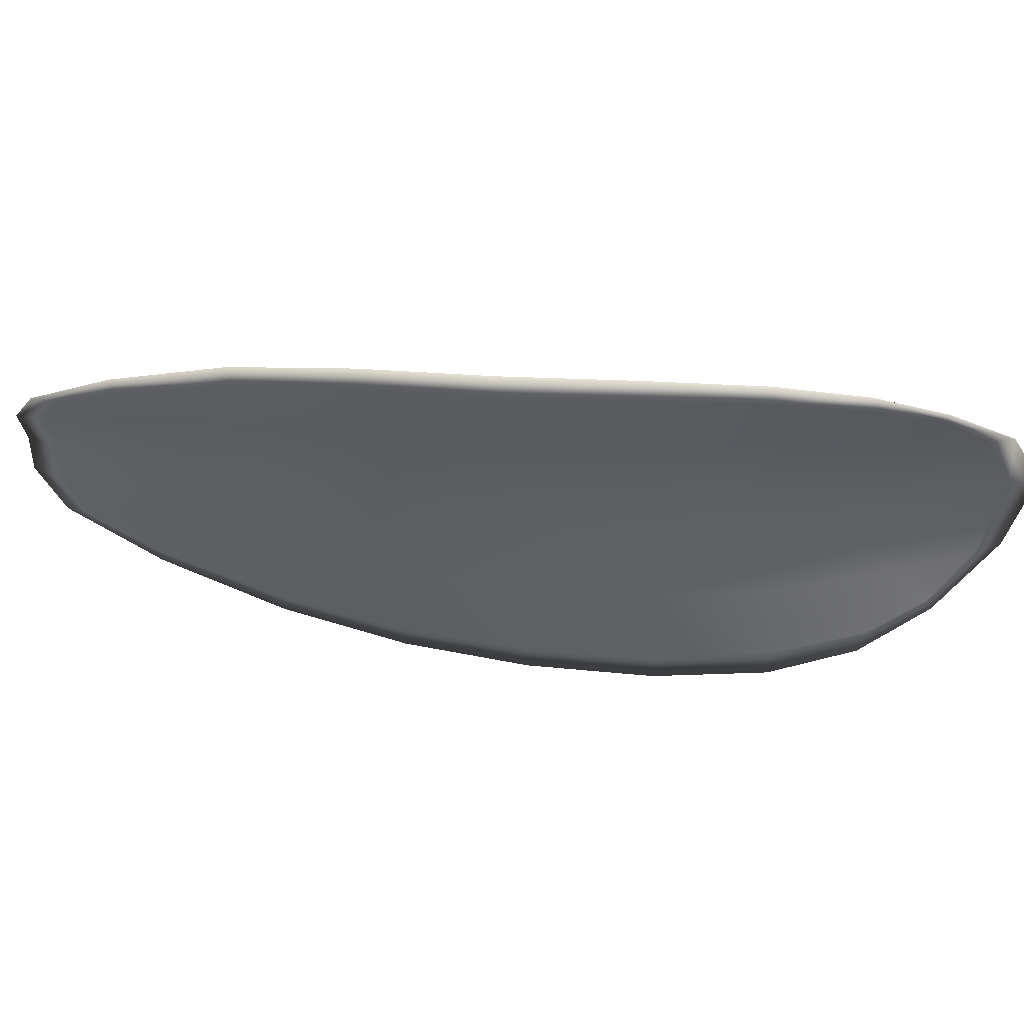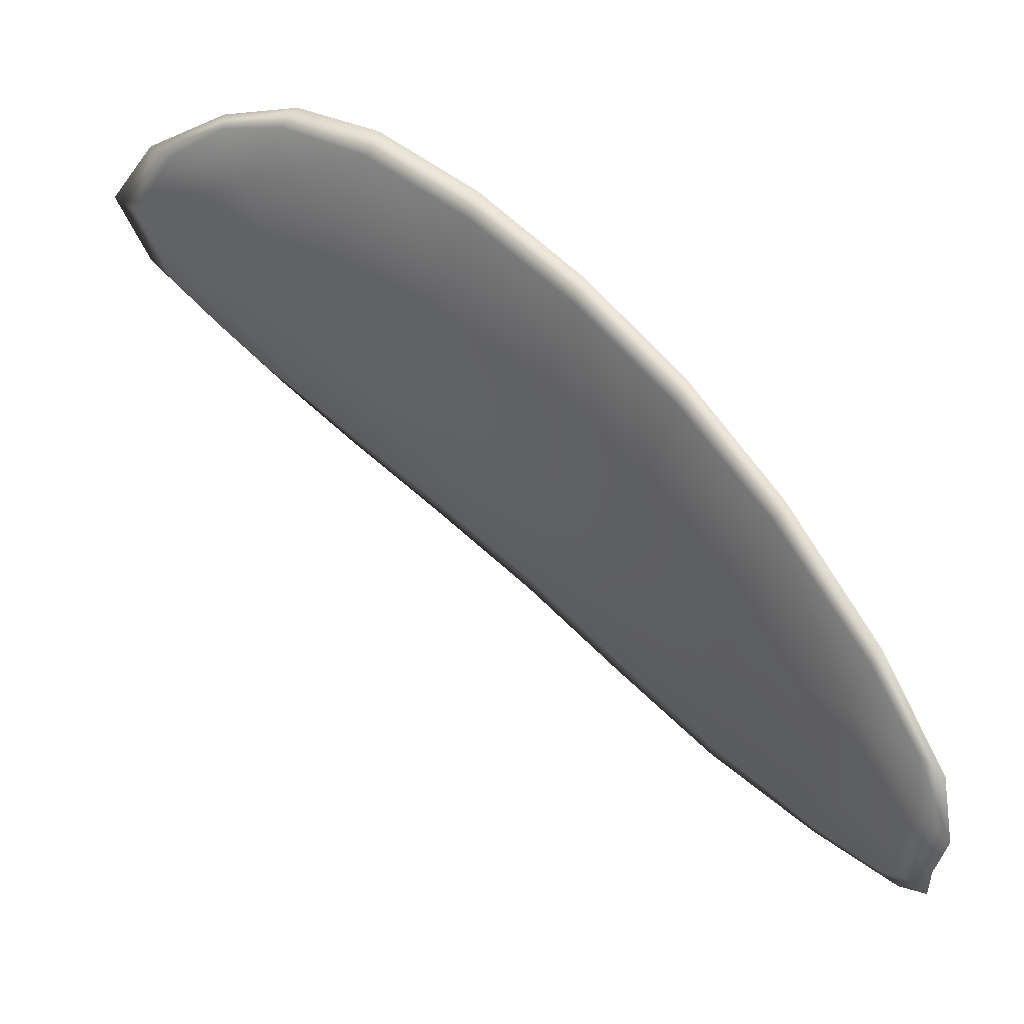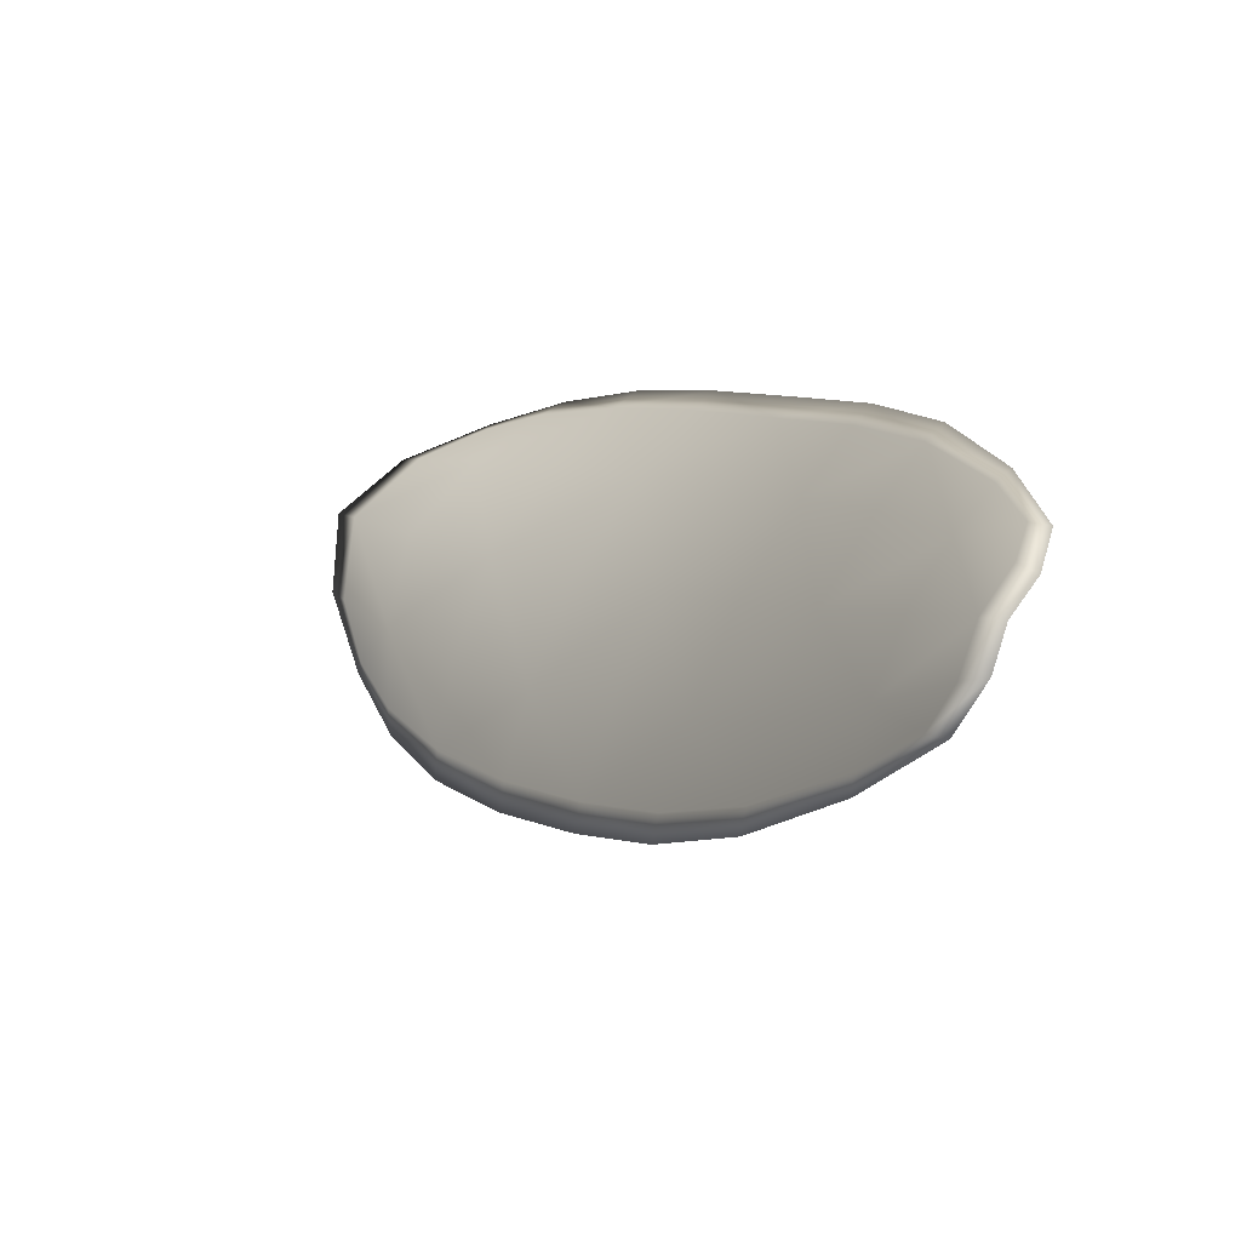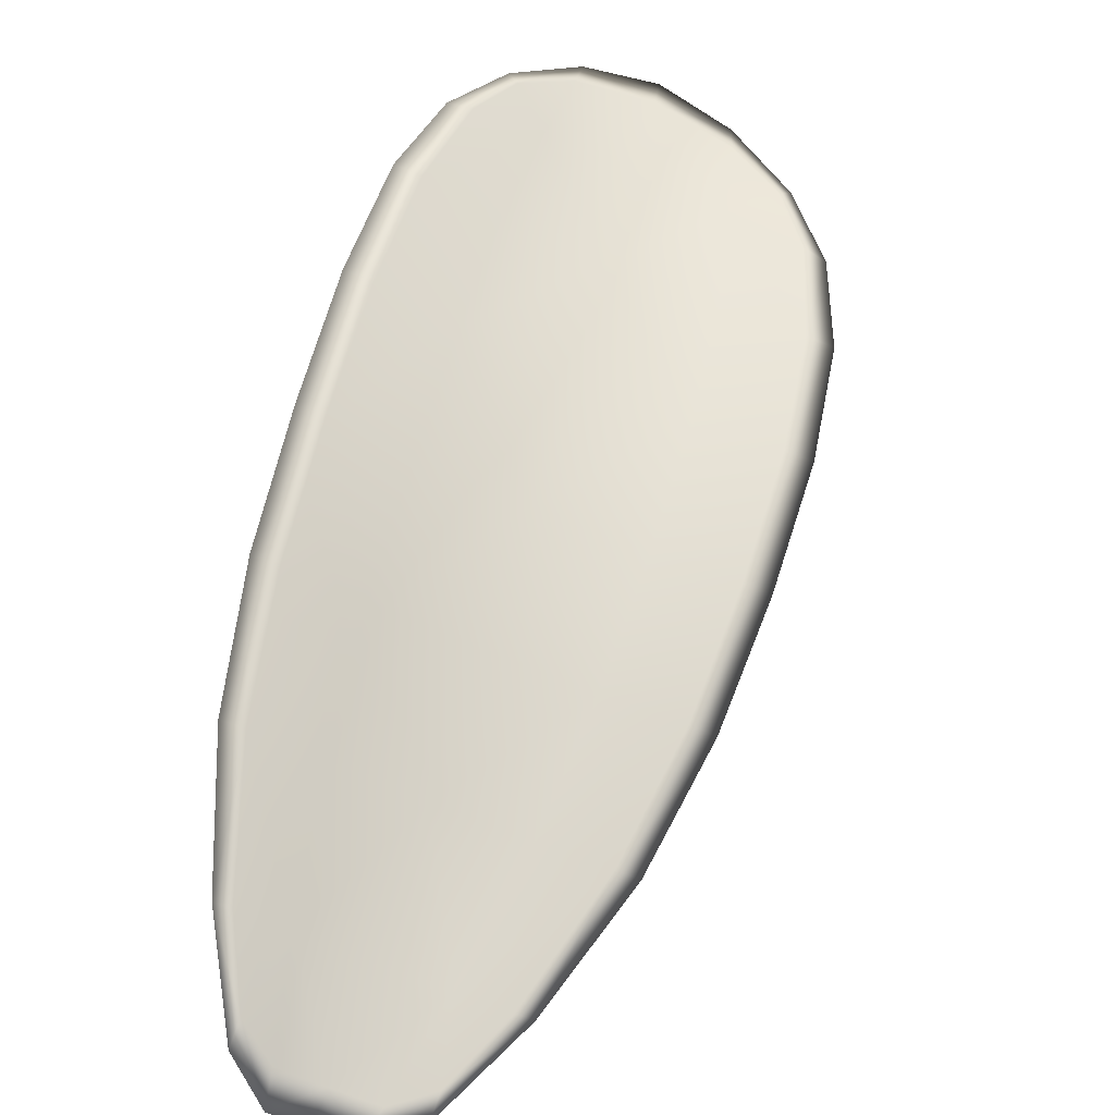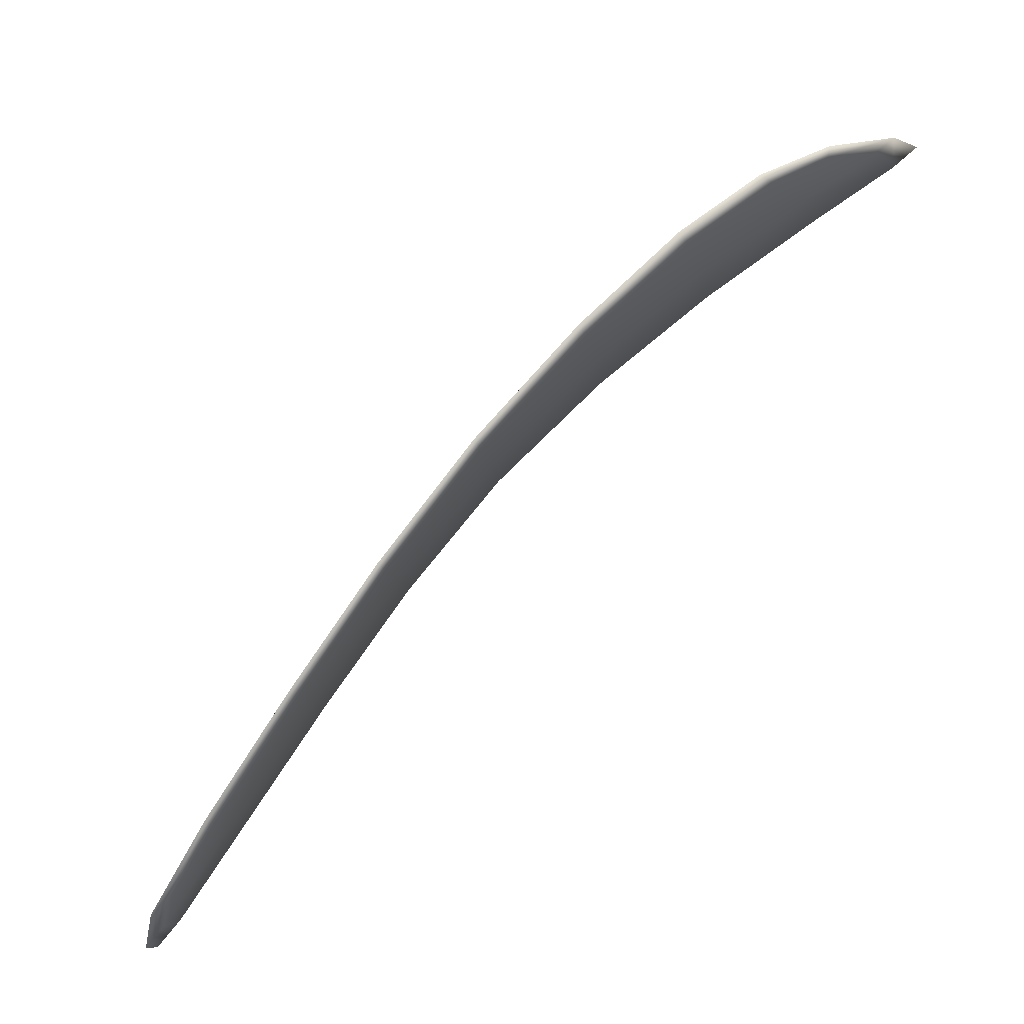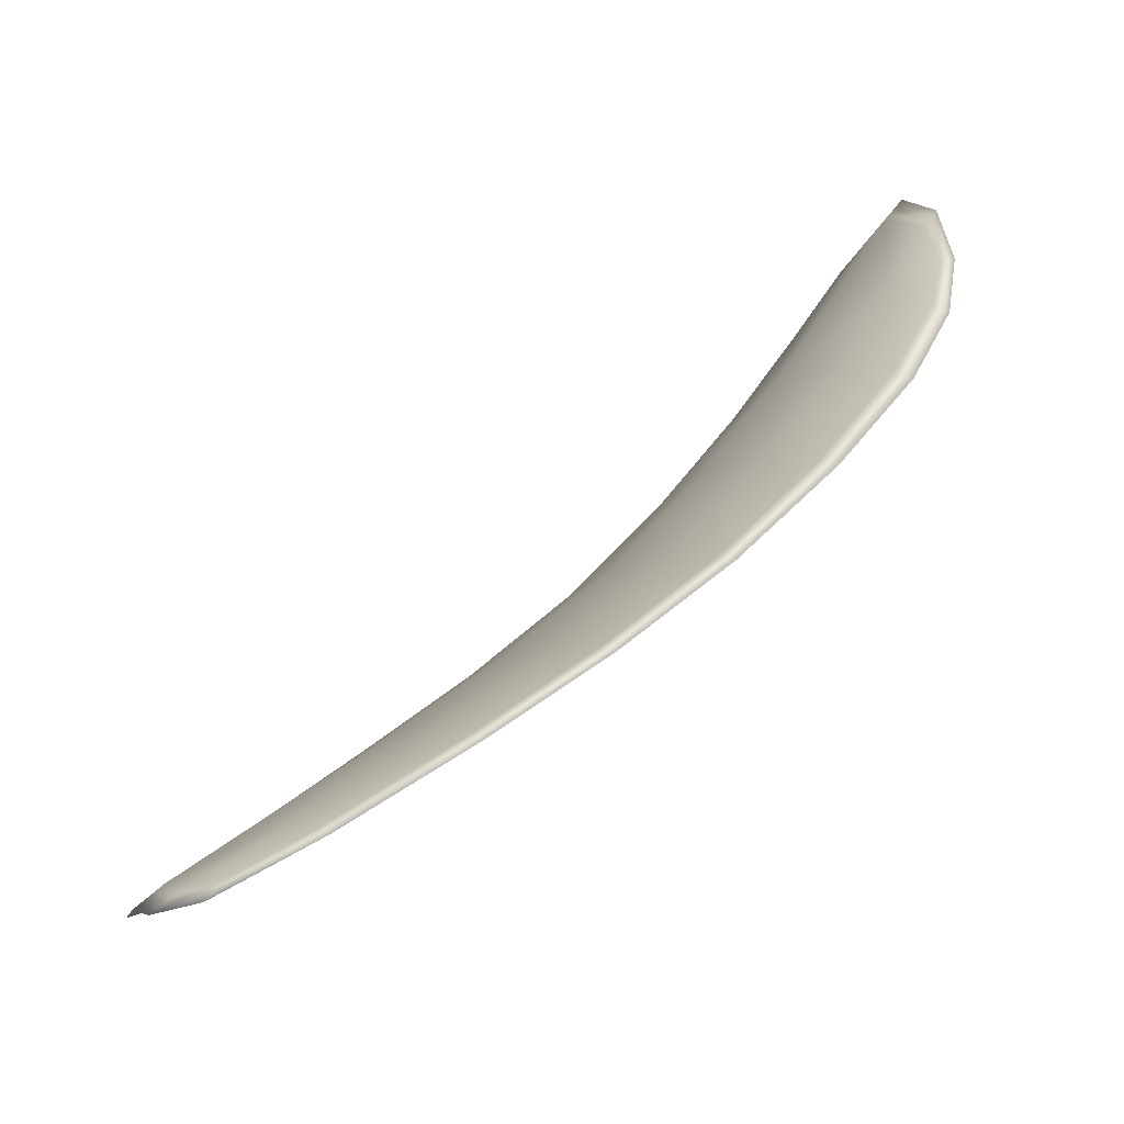
<metadata>
{"format":"obj","ext":"obj","renderer":"f3d","projection":"perspective","resolution":1024,"background":"white","views":[{"elev":16.3,"azim":146.1,"up":"+Z"},{"elev":-17.4,"azim":16.0,"up":"+Y"},{"elev":7.1,"azim":16.0,"up":"+Z"},{"elev":18.4,"azim":111.8,"up":"+Y"},{"elev":-26.8,"azim":-159.0,"up":"+Y"},{"elev":57.2,"azim":89.4,"up":"+Z"}]}
</metadata>
<code>
v -2.376 0.7878 -1.169
v -2.376 0.7887 -1.167
v -2.373 0.787 -1.168
v -2.374 0.7862 -1.17
v -2.374 0.7856 -1.172
v -2.376 0.7872 -1.171
v -2.377 0.7881 -1.17
v -2.377 0.7889 -1.169
v -2.378 0.7898 -1.167
v -2.374 0.7896 -1.166
v -2.373 0.7902 -1.165
v -2.371 0.7891 -1.164
v -2.372 0.7882 -1.166
v -2.376 0.7904 -1.166
v -2.375 0.7906 -1.165
v -2.365 0.7817 -1.166
v -2.364 0.7826 -1.164
v -2.362 0.7799 -1.165
v -2.363 0.7791 -1.166
v -2.364 0.7782 -1.168
v -2.366 0.7807 -1.168
v -2.368 0.783 -1.168
v -2.367 0.7841 -1.166
v -2.366 0.785 -1.164
v -2.367 0.7798 -1.17
v -2.364 0.7774 -1.17
v -2.365 0.7769 -1.171
v -2.367 0.7792 -1.172
v -2.369 0.7815 -1.172
v -2.369 0.7821 -1.17
v -2.371 0.7842 -1.17
v -2.371 0.7851 -1.168
v -2.372 0.7837 -1.172
v -2.369 0.7863 -1.166
v -2.368 0.7873 -1.164
v -2.361 0.7764 -1.166
v -2.36 0.777 -1.165
v -2.359 0.7752 -1.166
v -2.36 0.7743 -1.166
v -2.36 0.7737 -1.167
v -2.362 0.7757 -1.167
v -2.362 0.7751 -1.169
v -2.36 0.7734 -1.168
v -2.361 0.7736 -1.169
v -2.362 0.7747 -1.17
v -2.376 0.7876 -1.169
v -2.376 0.7885 -1.167
v -2.378 0.7897 -1.167
v -2.378 0.7888 -1.169
v -2.377 0.788 -1.17
v -2.376 0.787 -1.171
v -2.374 0.7855 -1.172
v -2.374 0.786 -1.17
v -2.373 0.7869 -1.168
v -2.374 0.7894 -1.166
v -2.373 0.7901 -1.164
v -2.375 0.7905 -1.165
v -2.376 0.7903 -1.166
v -2.372 0.788 -1.166
v -2.371 0.789 -1.164
v -2.365 0.7816 -1.166
v -2.364 0.7825 -1.164
v -2.366 0.7849 -1.164
v -2.367 0.784 -1.166
v -2.368 0.7829 -1.168
v -2.366 0.7805 -1.168
v -2.364 0.7781 -1.167
v -2.363 0.779 -1.166
v -2.362 0.7798 -1.164
v -2.367 0.7796 -1.17
v -2.369 0.7819 -1.17
v -2.369 0.7814 -1.172
v -2.367 0.7791 -1.172
v -2.365 0.7768 -1.171
v -2.364 0.7773 -1.169
v -2.371 0.7841 -1.17
v -2.371 0.785 -1.168
v -2.372 0.7836 -1.172
v -2.37 0.7862 -1.166
v -2.368 0.7872 -1.164
v -2.361 0.7763 -1.166
v -2.36 0.7769 -1.165
v -2.362 0.7755 -1.167
v -2.36 0.7736 -1.167
v -2.36 0.7742 -1.166
v -2.36 0.7751 -1.165
v -2.362 0.775 -1.169
v -2.362 0.7746 -1.17
v -2.361 0.7735 -1.169
v -2.36 0.7733 -1.168
v -2.36 0.7772 -1.165
v -2.359 0.7747 -1.165
v -2.362 0.7801 -1.164
v -2.36 0.7751 -1.165
v -2.36 0.7728 -1.168
v -2.361 0.7731 -1.169
v -2.36 0.7731 -1.167
v -2.361 0.7735 -1.169
v -2.376 0.7869 -1.172
v -2.377 0.7881 -1.171
v -2.374 0.7854 -1.173
v -2.377 0.788 -1.17
v -2.377 0.7907 -1.166
v -2.375 0.7908 -1.165
v -2.378 0.7902 -1.167
v -2.375 0.7905 -1.165
v -2.372 0.7904 -1.164
v -2.37 0.7894 -1.164
v -2.359 0.7735 -1.166
v -2.362 0.7746 -1.17
v -2.365 0.7767 -1.172
v -2.378 0.7892 -1.169
v -2.372 0.7834 -1.173
v -2.369 0.7812 -1.173
v -2.368 0.7876 -1.164
v -2.366 0.7853 -1.164
v -2.364 0.7828 -1.164
v -2.367 0.7789 -1.172
f 1 2 3
f 1 3 4
f 1 4 5
f 1 5 6
f 1 6 7
f 1 7 8
f 1 8 9
f 1 9 2
f 10 11 12
f 10 12 13
f 10 13 3
f 10 3 2
f 10 2 9
f 10 9 14
f 10 14 15
f 10 15 11
f 16 17 18
f 16 18 19
f 16 19 20
f 16 20 21
f 16 21 22
f 16 22 23
f 16 23 24
f 16 24 17
f 25 21 20
f 25 20 26
f 25 26 27
f 25 27 28
f 25 28 29
f 25 29 30
f 25 30 22
f 25 22 21
f 31 32 22
f 31 22 30
f 31 30 29
f 31 29 33
f 31 33 5
f 31 5 4
f 31 4 3
f 31 3 32
f 34 35 24
f 34 24 23
f 34 23 22
f 34 22 32
f 34 32 3
f 34 3 13
f 34 13 12
f 34 12 35
f 36 37 38
f 36 38 39
f 36 39 40
f 36 40 41
f 36 41 20
f 36 20 19
f 36 19 18
f 36 18 37
f 42 41 40
f 42 40 43
f 42 43 44
f 42 44 45
f 42 45 27
f 42 27 26
f 42 26 20
f 42 20 41
f 46 47 48
f 46 48 49
f 46 49 50
f 46 50 51
f 46 51 52
f 46 52 53
f 46 53 54
f 46 54 47
f 55 56 57
f 55 57 58
f 55 58 48
f 55 48 47
f 55 47 54
f 55 54 59
f 55 59 60
f 55 60 56
f 61 62 63
f 61 63 64
f 61 64 65
f 61 65 66
f 61 66 67
f 61 67 68
f 61 68 69
f 61 69 62
f 70 66 65
f 70 65 71
f 70 71 72
f 70 72 73
f 70 73 74
f 70 74 75
f 70 75 67
f 70 67 66
f 76 77 54
f 76 54 53
f 76 53 52
f 76 52 78
f 76 78 72
f 76 72 71
f 76 71 65
f 76 65 77
f 79 80 60
f 79 60 59
f 79 59 54
f 79 54 77
f 79 77 65
f 79 65 64
f 79 64 63
f 79 63 80
f 81 82 69
f 81 69 68
f 81 68 67
f 81 67 83
f 81 83 84
f 81 84 85
f 81 85 86
f 81 86 82
f 87 83 67
f 87 67 75
f 87 75 74
f 87 74 88
f 87 88 89
f 87 89 90
f 87 90 84
f 87 84 83
f 91 92 38
f 91 38 37
f 91 37 18
f 91 18 93
f 91 93 69
f 91 69 82
f 91 82 94
f 91 94 92
f 95 96 44
f 95 44 43
f 95 43 40
f 95 40 97
f 95 97 84
f 95 84 90
f 95 90 98
f 95 98 96
f 99 100 7
f 99 7 6
f 99 6 5
f 99 5 101
f 99 101 52
f 99 52 51
f 99 51 102
f 99 102 100
f 103 104 15
f 103 15 14
f 103 14 9
f 103 9 105
f 103 105 48
f 103 48 58
f 103 58 106
f 103 106 104
f 107 108 12
f 107 12 11
f 107 11 15
f 107 15 104
f 107 104 106
f 107 106 56
f 107 56 60
f 107 60 108
f 109 97 40
f 109 40 39
f 109 39 38
f 109 38 92
f 109 92 94
f 109 94 85
f 109 85 84
f 109 84 97
f 110 111 27
f 110 27 45
f 110 45 44
f 110 44 96
f 110 96 98
f 110 98 88
f 110 88 74
f 110 74 111
f 112 105 9
f 112 9 8
f 112 8 7
f 112 7 100
f 112 100 102
f 112 102 49
f 112 49 48
f 112 48 105
f 113 101 5
f 113 5 33
f 113 33 29
f 113 29 114
f 113 114 72
f 113 72 78
f 113 78 52
f 113 52 101
f 115 116 24
f 115 24 35
f 115 35 12
f 115 12 108
f 115 108 60
f 115 60 80
f 115 80 63
f 115 63 116
f 117 93 18
f 117 18 17
f 117 17 24
f 117 24 116
f 117 116 63
f 117 63 62
f 117 62 69
f 117 69 93
f 118 114 29
f 118 29 28
f 118 28 27
f 118 27 111
f 118 111 74
f 118 74 73
f 118 73 72
f 118 72 114

</code>
